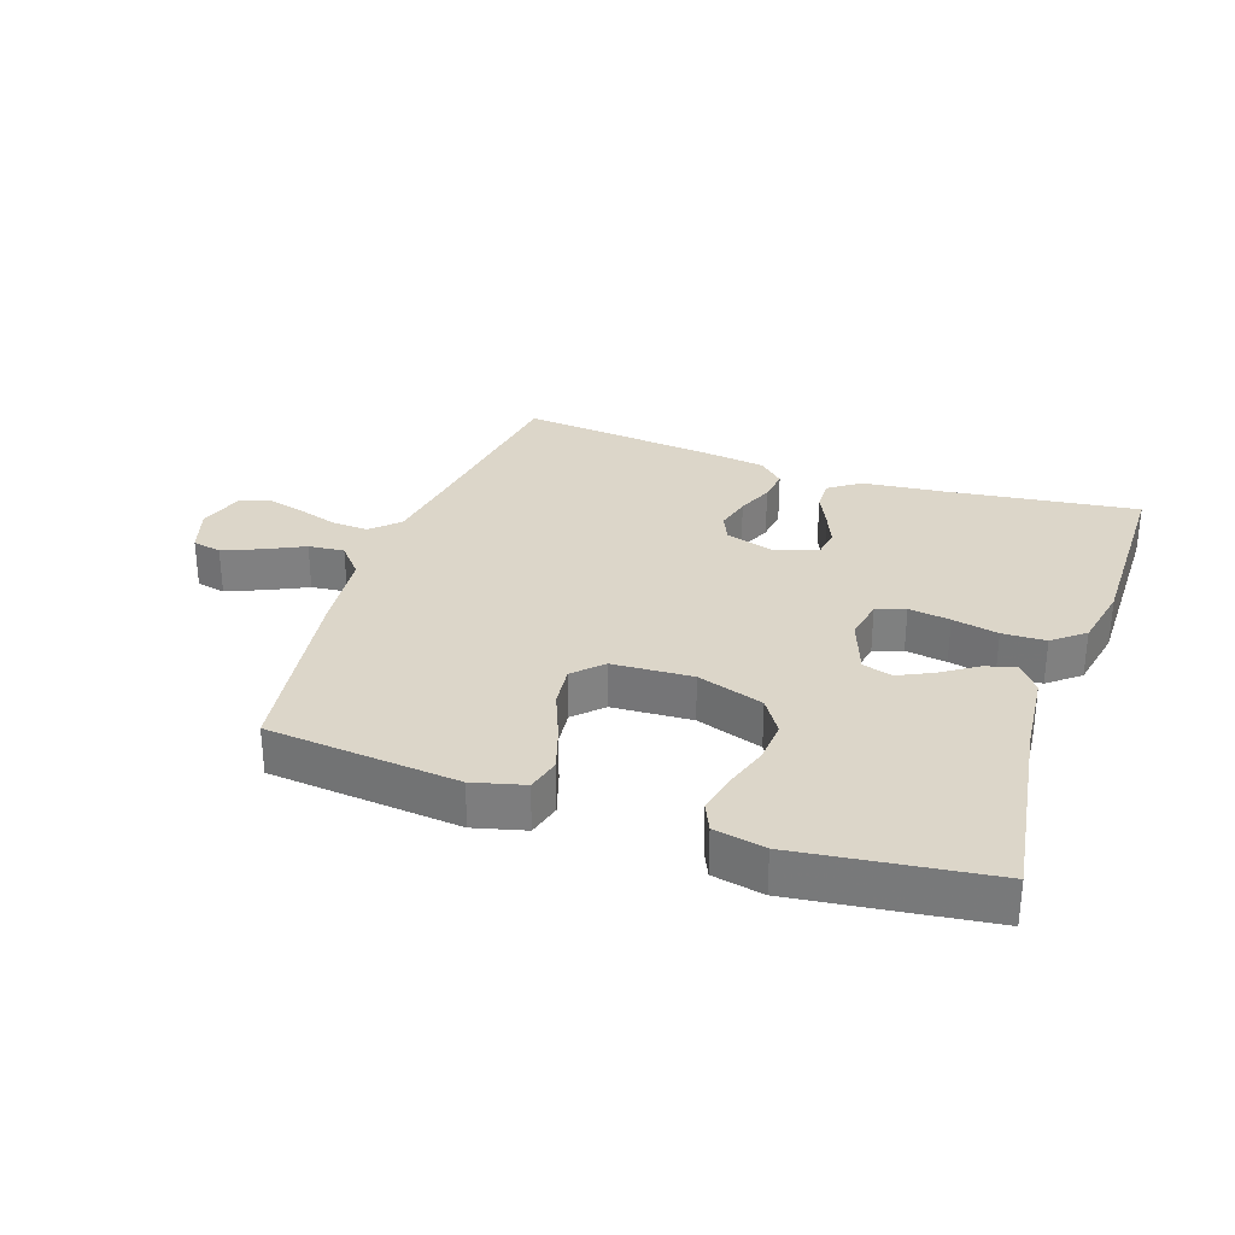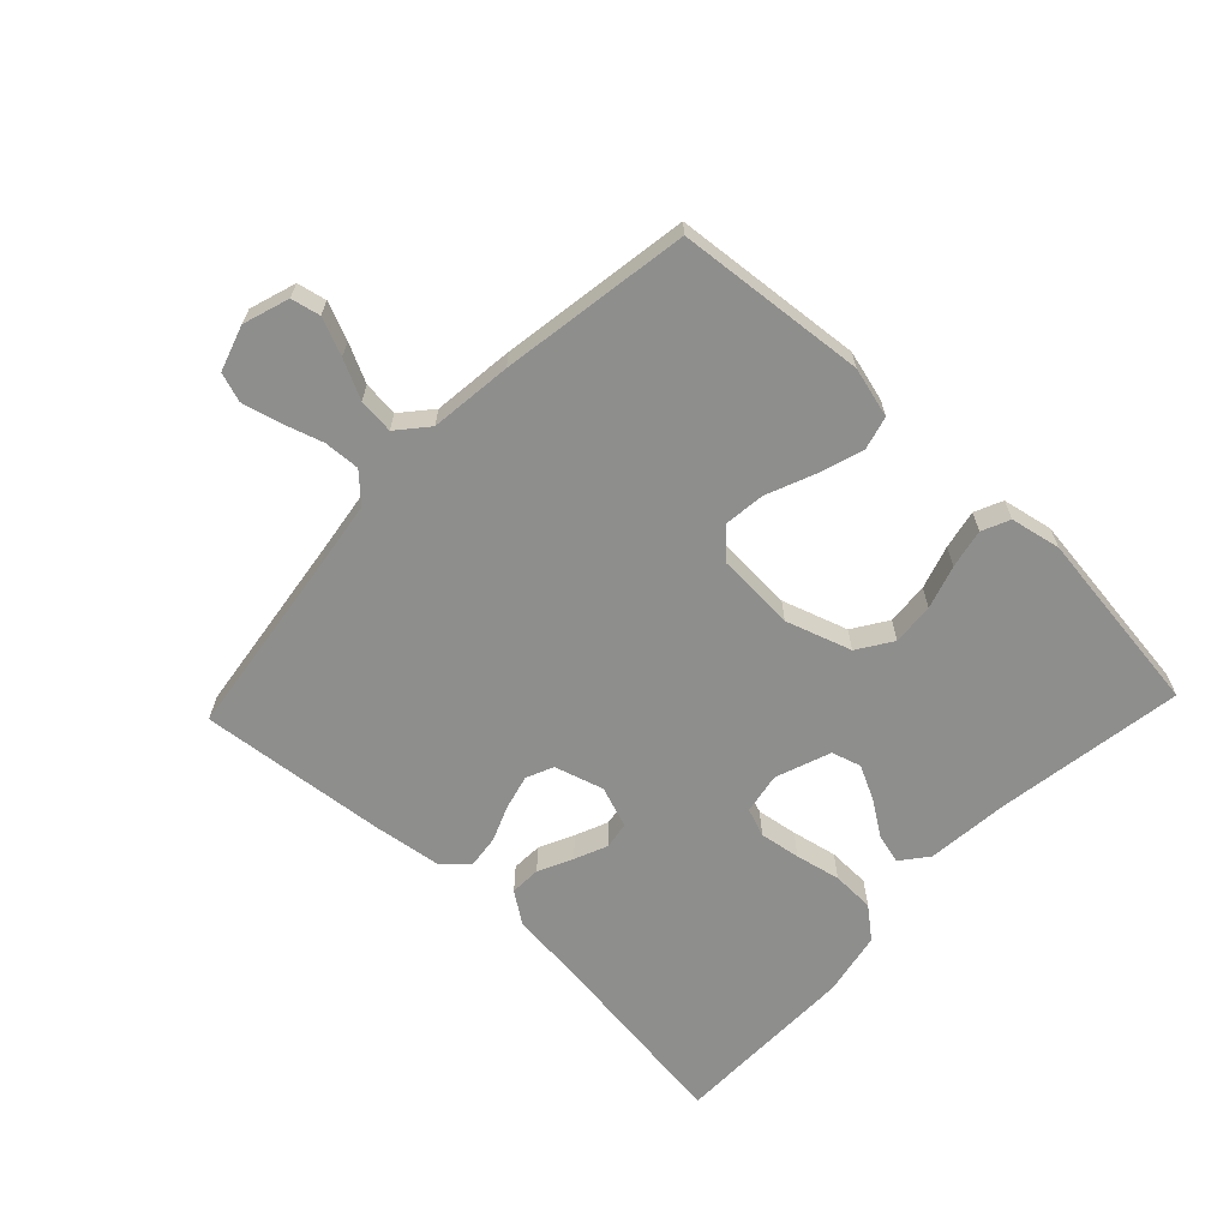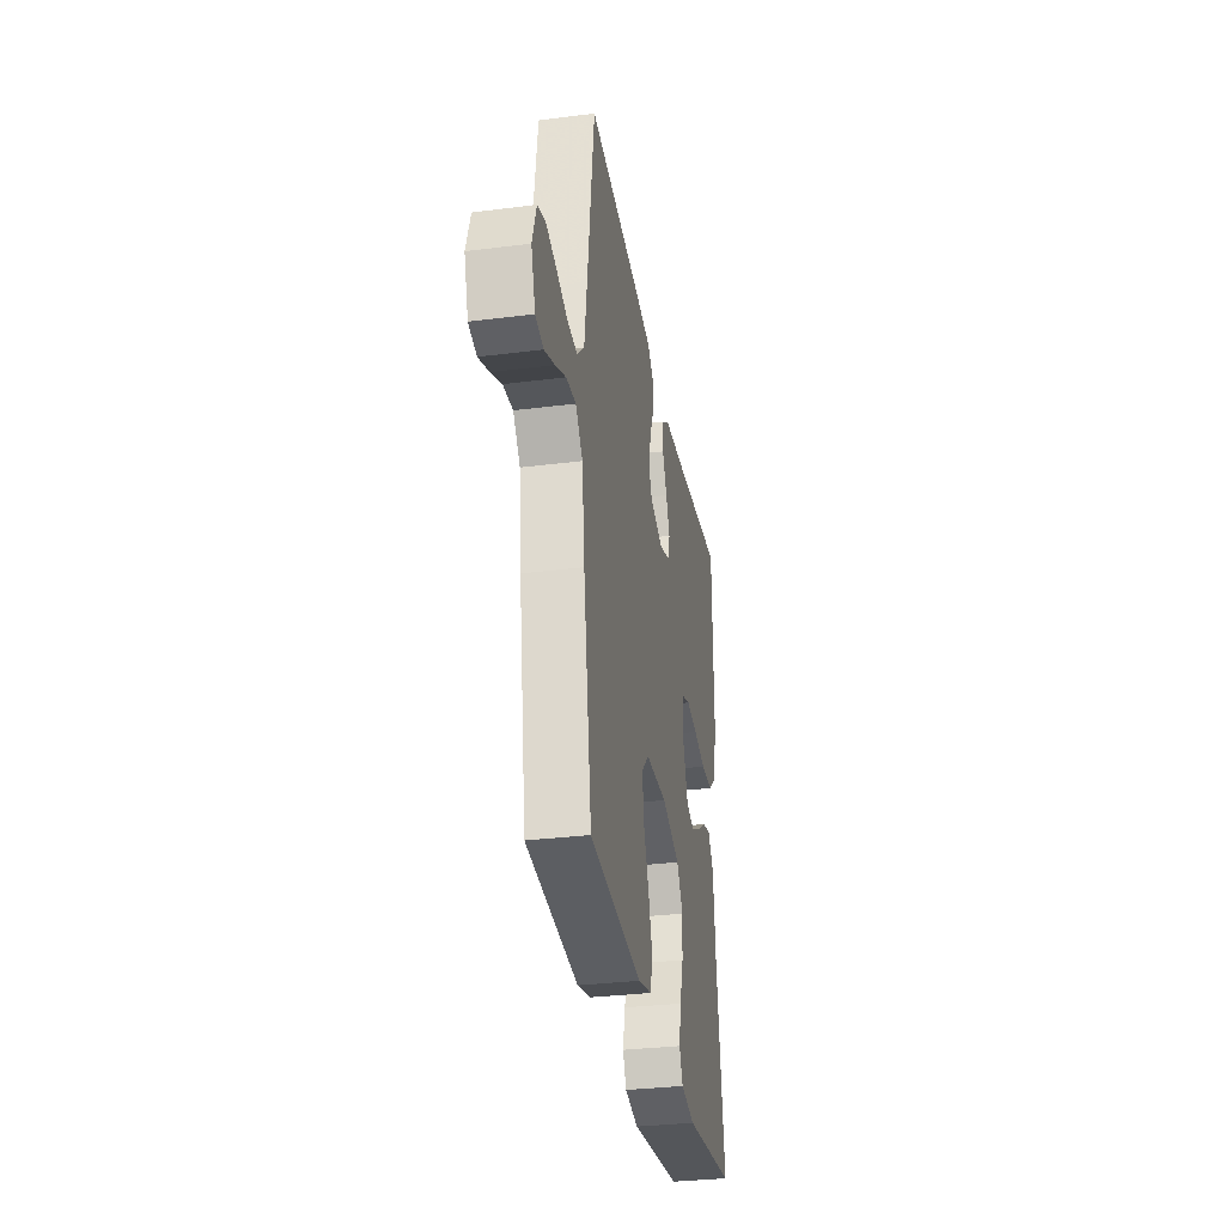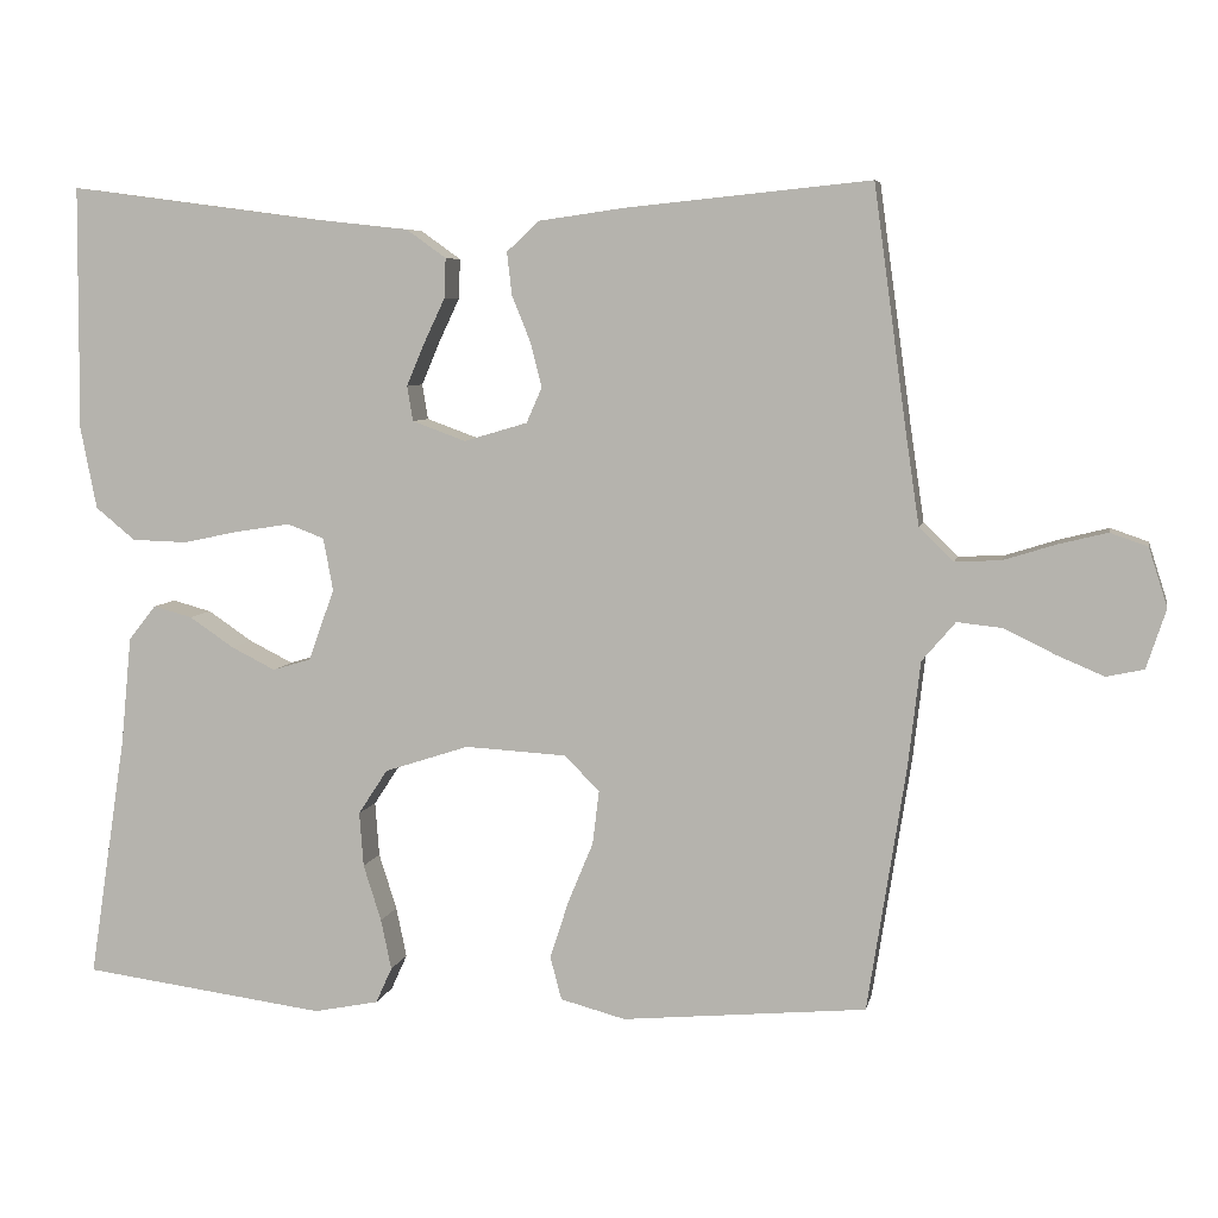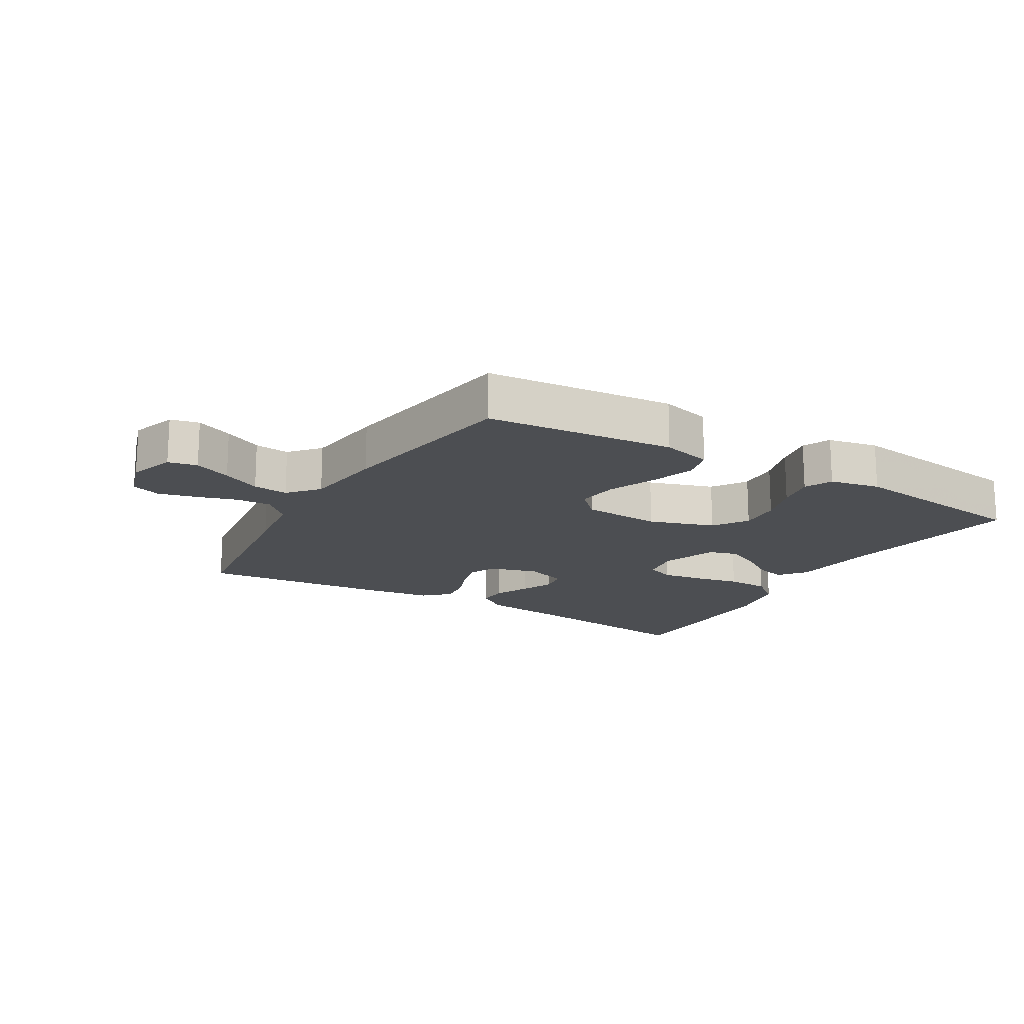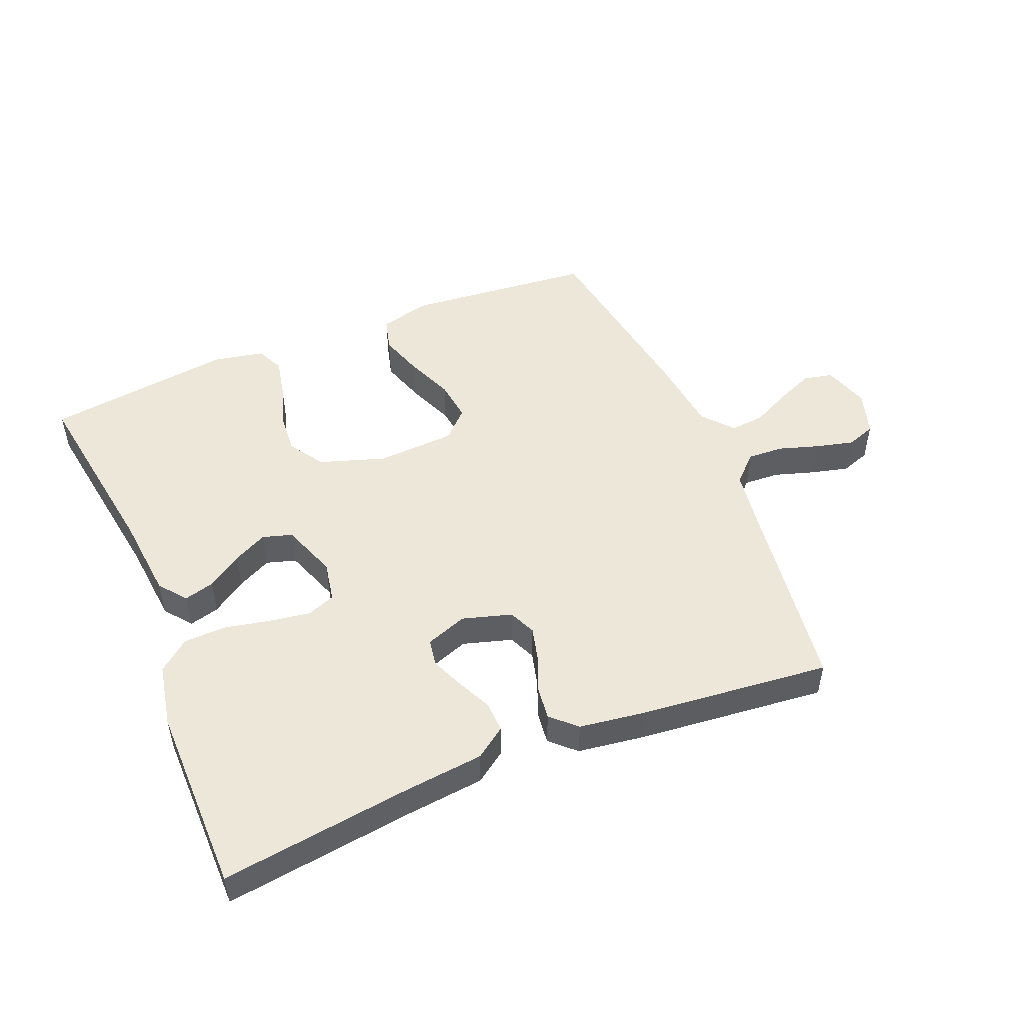
<metadata>
{"format":"obj","ext":"obj","renderer":"f3d","projection":"perspective","resolution":1024,"background":"white","views":[{"elev":30.2,"azim":-160.9,"up":"+Y"},{"elev":-64.8,"azim":136.6,"up":"+Y"},{"elev":-32.5,"azim":100.0,"up":"+Z"},{"elev":6.3,"azim":11.5,"up":"+Z"},{"elev":-16.9,"azim":149.2,"up":"+Y"},{"elev":49.9,"azim":-22.4,"up":"+Y"}]}
</metadata>
<code>
v 0.5 0.07 0.5
v 0.541 0.07 0.2
v 0.557 0.07 0.091
v 0.599 0.07 0.05
v 0.656 0.07 0.053
v 0.72 0.07 0.073
v 0.78 0.07 0.088
v 0.826 0.07 0.072
v 0.849 0.07 0
v 0.825 0.07 -0.073
v 0.779 0.07 -0.083
v 0.72 0.07 -0.058
v 0.659 0.07 -0.028
v 0.603 0.07 -0.022
v 0.562 0.07 -0.07
v 0.547 0.07 -0.2
v 0.5 0.07 -0.5
v 0.2 0.07 -0.528
v 0.12 0.07 -0.507
v 0.106 0.07 -0.454
v 0.129 0.07 -0.383
v 0.16 0.07 -0.308
v 0.168 0.07 -0.242
v 0.125 0.07 -0.199
v 0 0.07 -0.192
v -0.104 0.07 -0.226
v -0.14 0.07 -0.281
v -0.135 0.07 -0.348
v -0.113 0.07 -0.417
v -0.1 0.07 -0.479
v -0.12 0.07 -0.523
v -0.2 0.07 -0.539
v -0.5 0.07 -0.5
v -0.454 0.07 -0.2
v -0.441 0.07 -0.068
v -0.407 0.07 -0.025
v -0.359 0.07 -0.038
v -0.304 0.07 -0.075
v -0.25 0.07 -0.102
v -0.203 0.07 -0.088
v -0.171 0.07 0
v -0.183 0.07 0.065
v -0.228 0.07 0.082
v -0.293 0.07 0.072
v -0.365 0.07 0.057
v -0.433 0.07 0.059
v -0.482 0.07 0.099
v -0.502 0.07 0.2
v -0.5 0.07 0.5
v -0.2 0.07 0.46
v -0.072 0.07 0.446
v -0.023 0.07 0.411
v -0.025 0.07 0.362
v -0.051 0.07 0.307
v -0.073 0.07 0.255
v -0.066 0.07 0.212
v 0 0.07 0.188
v 0.078 0.07 0.211
v 0.097 0.07 0.254
v 0.083 0.07 0.309
v 0.06 0.07 0.366
v 0.054 0.07 0.418
v 0.093 0.07 0.455
v 0.2 0.07 0.47
v 0.5 0 0.5
v 0.541 0 0.2
v 0.557 0 0.091
v 0.599 0 0.05
v 0.656 0 0.053
v 0.72 0 0.073
v 0.78 0 0.088
v 0.826 0 0.072
v 0.849 0 0
v 0.825 0 -0.073
v 0.779 0 -0.083
v 0.72 0 -0.058
v 0.659 0 -0.028
v 0.603 0 -0.022
v 0.562 0 -0.07
v 0.547 0 -0.2
v 0.5 0 -0.5
v 0.2 0 -0.528
v 0.12 0 -0.507
v 0.106 0 -0.454
v 0.129 0 -0.383
v 0.16 0 -0.308
v 0.168 0 -0.242
v 0.125 0 -0.199
v 0 0 -0.192
v -0.104 0 -0.226
v -0.14 0 -0.281
v -0.135 0 -0.348
v -0.113 0 -0.417
v -0.1 0 -0.479
v -0.12 0 -0.523
v -0.2 0 -0.539
v -0.5 0 -0.5
v -0.454 0 -0.2
v -0.441 0 -0.068
v -0.407 0 -0.025
v -0.359 0 -0.038
v -0.304 0 -0.075
v -0.25 0 -0.102
v -0.203 0 -0.088
v -0.171 0 0
v -0.183 0 0.065
v -0.228 0 0.082
v -0.293 0 0.072
v -0.365 0 0.057
v -0.433 0 0.059
v -0.482 0 0.099
v -0.502 0 0.2
v -0.5 0 0.5
v -0.2 0 0.46
v -0.072 0 0.446
v -0.023 0 0.411
v -0.025 0 0.362
v -0.051 0 0.307
v -0.073 0 0.255
v -0.066 0 0.212
v 0 0 0.188
v 0.078 0 0.211
v 0.097 0 0.254
v 0.083 0 0.309
v 0.06 0 0.366
v 0.054 0 0.418
v 0.093 0 0.455
v 0.2 0 0.47
f 64 1 2
f 63 64 2
f 62 63 2
f 61 62 2
f 60 61 2
f 59 60 2 3
f 58 59 3 4
f 57 58 4
f 52 53 54
f 51 52 54
f 50 51 54
f 50 54 55
f 49 50 55
f 48 49 55
f 47 48 55
f 46 47 55
f 45 46 55
f 44 45 55
f 43 44 55 56
f 36 37 38
f 35 36 38
f 34 35 38
f 34 38 39
f 33 34 39
f 32 33 39
f 31 32 39
f 30 31 39
f 29 30 39
f 28 29 39
f 27 28 39 40
f 20 21 22
f 19 20 22
f 18 19 22
f 17 18 22
f 16 17 22
f 15 16 22
f 14 15 22 23
f 11 12 13
f 10 11 13
f 9 10 13
f 8 9 13
f 7 8 13
f 6 7 13
f 5 6 13
f 4 5 13 14
f 14 23 24
f 4 14 24
f 57 4 24
f 42 43 56 57
f 26 27 40 41
f 41 42 57
f 26 41 57
f 25 26 57
f 24 25 57
f 66 65 128
f 66 128 127
f 66 127 126
f 66 126 125
f 66 125 124
f 67 66 124 123
f 68 67 123 122
f 68 122 121
f 118 117 116
f 118 116 115
f 118 115 114
f 119 118 114
f 119 114 113
f 119 113 112
f 119 112 111
f 119 111 110
f 119 110 109
f 119 109 108
f 120 119 108 107
f 102 101 100
f 102 100 99
f 102 99 98
f 103 102 98
f 103 98 97
f 103 97 96
f 103 96 95
f 103 95 94
f 103 94 93
f 103 93 92
f 104 103 92 91
f 86 85 84
f 86 84 83
f 86 83 82
f 86 82 81
f 86 81 80
f 86 80 79
f 87 86 79 78
f 77 76 75
f 77 75 74
f 77 74 73
f 77 73 72
f 77 72 71
f 77 71 70
f 77 70 69
f 78 77 69 68
f 88 87 78
f 88 78 68
f 88 68 121
f 121 120 107 106
f 105 104 91 90
f 121 106 105
f 121 105 90
f 121 90 89
f 121 89 88
f 1 65 66 2
f 2 66 67 3
f 3 67 68 4
f 4 68 69 5
f 5 69 70 6
f 6 70 71 7
f 7 71 72 8
f 8 72 73 9
f 9 73 74 10
f 10 74 75 11
f 11 75 76 12
f 12 76 77 13
f 13 77 78 14
f 14 78 79 15
f 15 79 80 16
f 16 80 81 17
f 17 81 82 18
f 18 82 83 19
f 19 83 84 20
f 20 84 85 21
f 21 85 86 22
f 22 86 87 23
f 23 87 88 24
f 24 88 89 25
f 25 89 90 26
f 26 90 91 27
f 27 91 92 28
f 28 92 93 29
f 29 93 94 30
f 30 94 95 31
f 31 95 96 32
f 32 96 97 33
f 33 97 98 34
f 34 98 99 35
f 35 99 100 36
f 36 100 101 37
f 37 101 102 38
f 38 102 103 39
f 39 103 104 40
f 40 104 105 41
f 41 105 106 42
f 42 106 107 43
f 43 107 108 44
f 44 108 109 45
f 45 109 110 46
f 46 110 111 47
f 47 111 112 48
f 48 112 113 49
f 49 113 114 50
f 50 114 115 51
f 51 115 116 52
f 52 116 117 53
f 53 117 118 54
f 54 118 119 55
f 55 119 120 56
f 56 120 121 57
f 57 121 122 58
f 58 122 123 59
f 59 123 124 60
f 60 124 125 61
f 61 125 126 62
f 62 126 127 63
f 63 127 128 64
f 64 128 65 1

</code>
